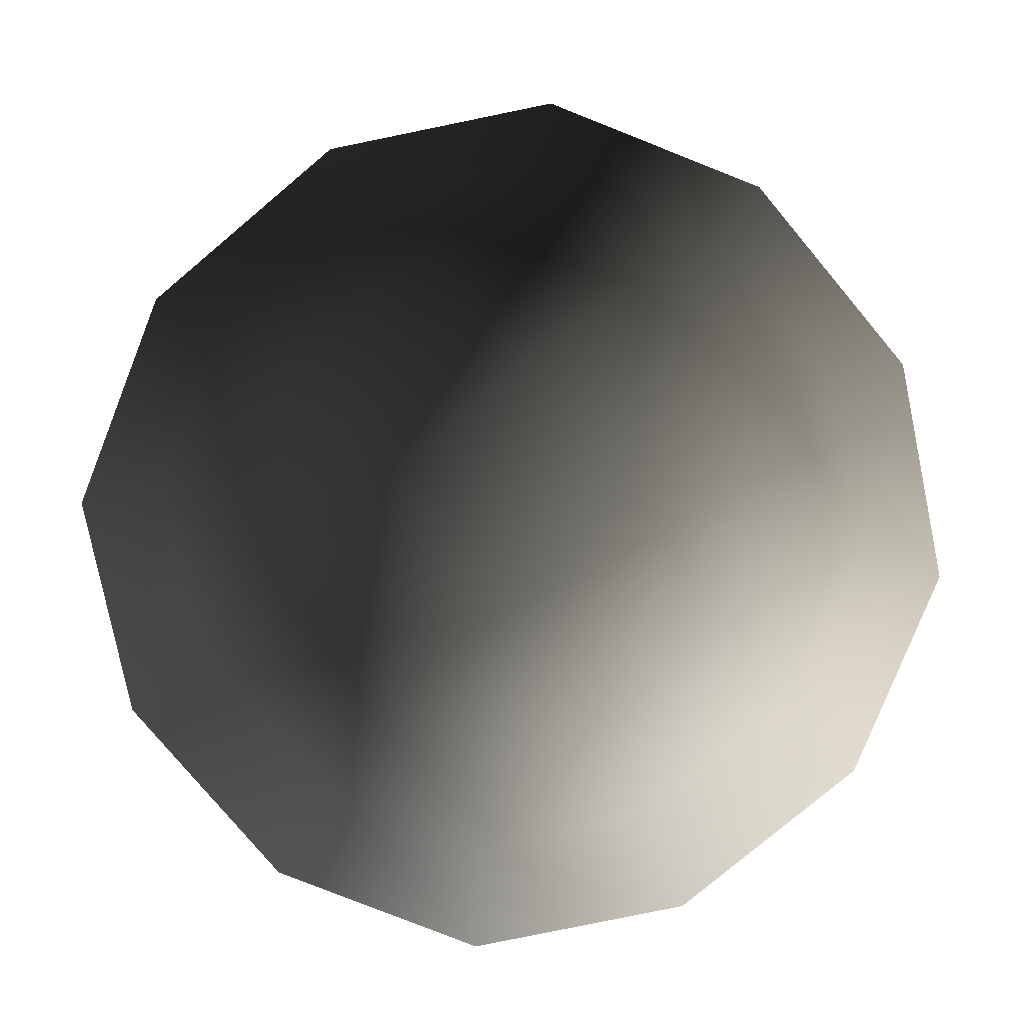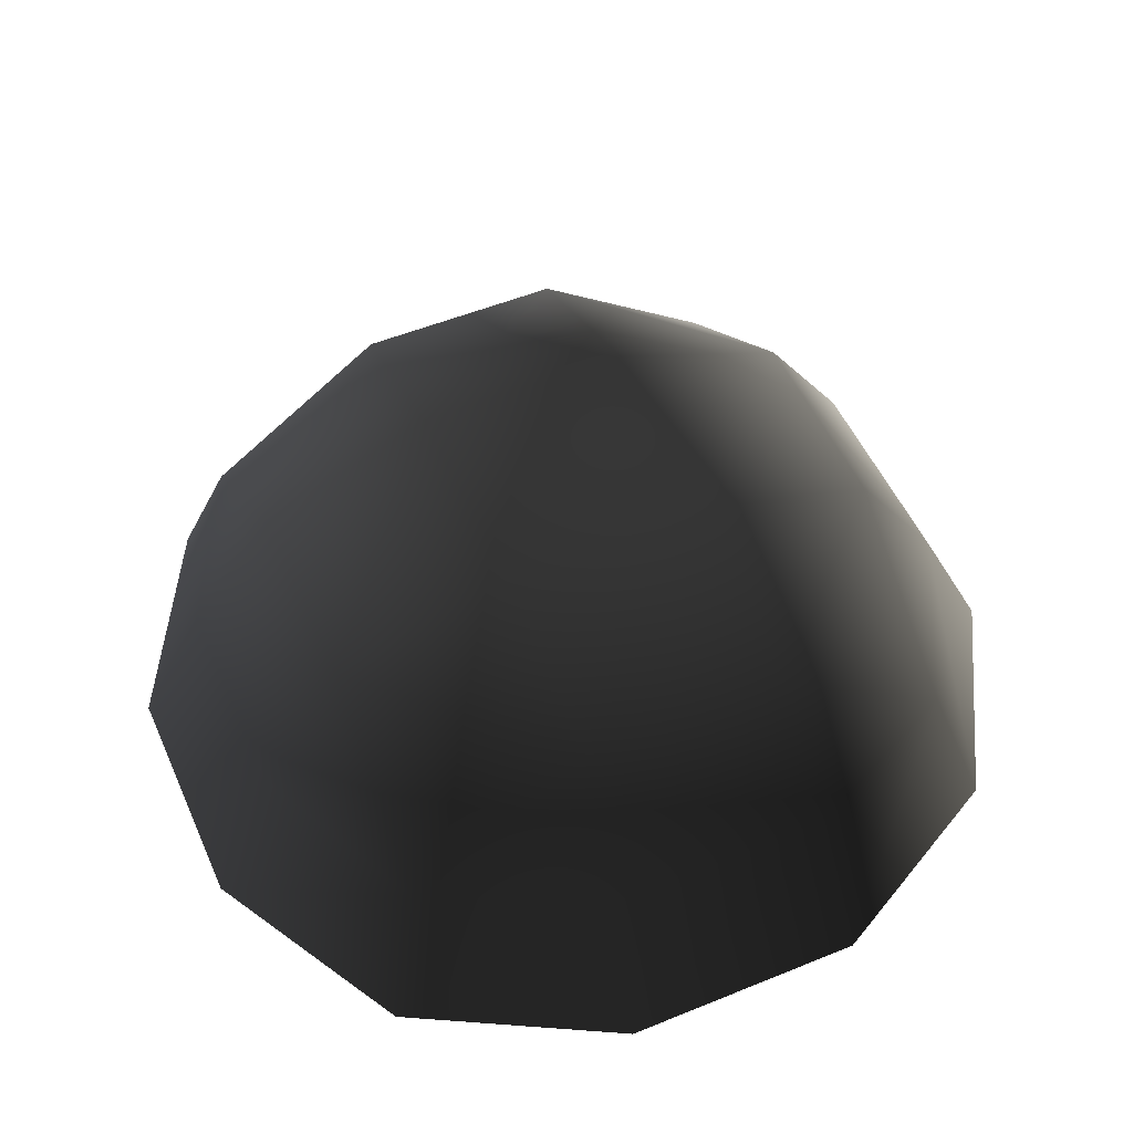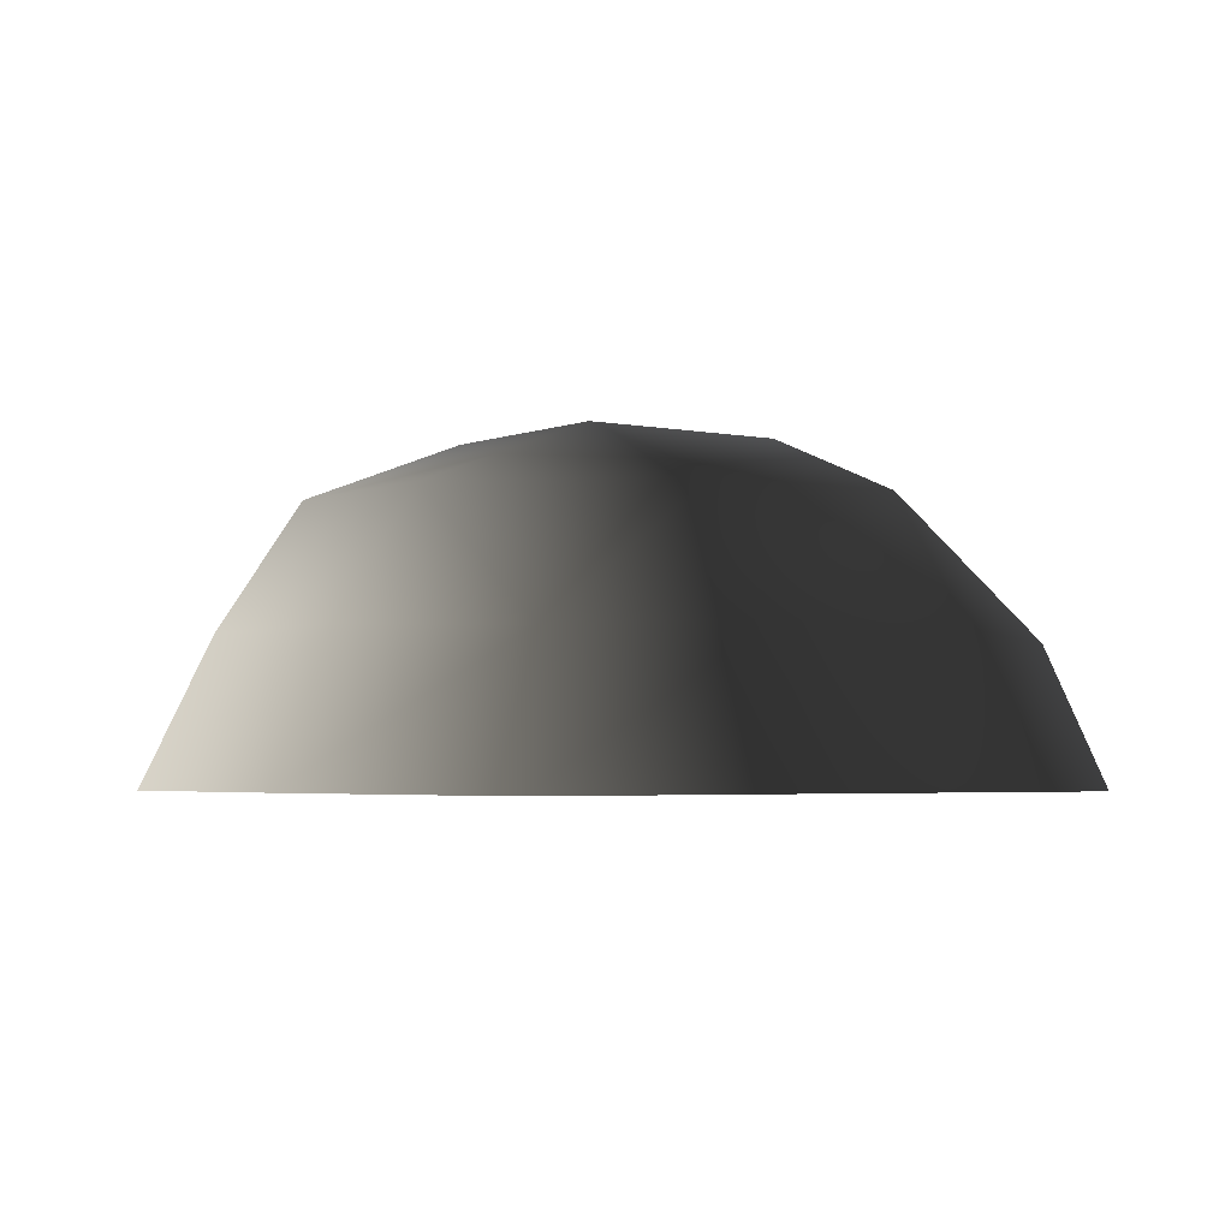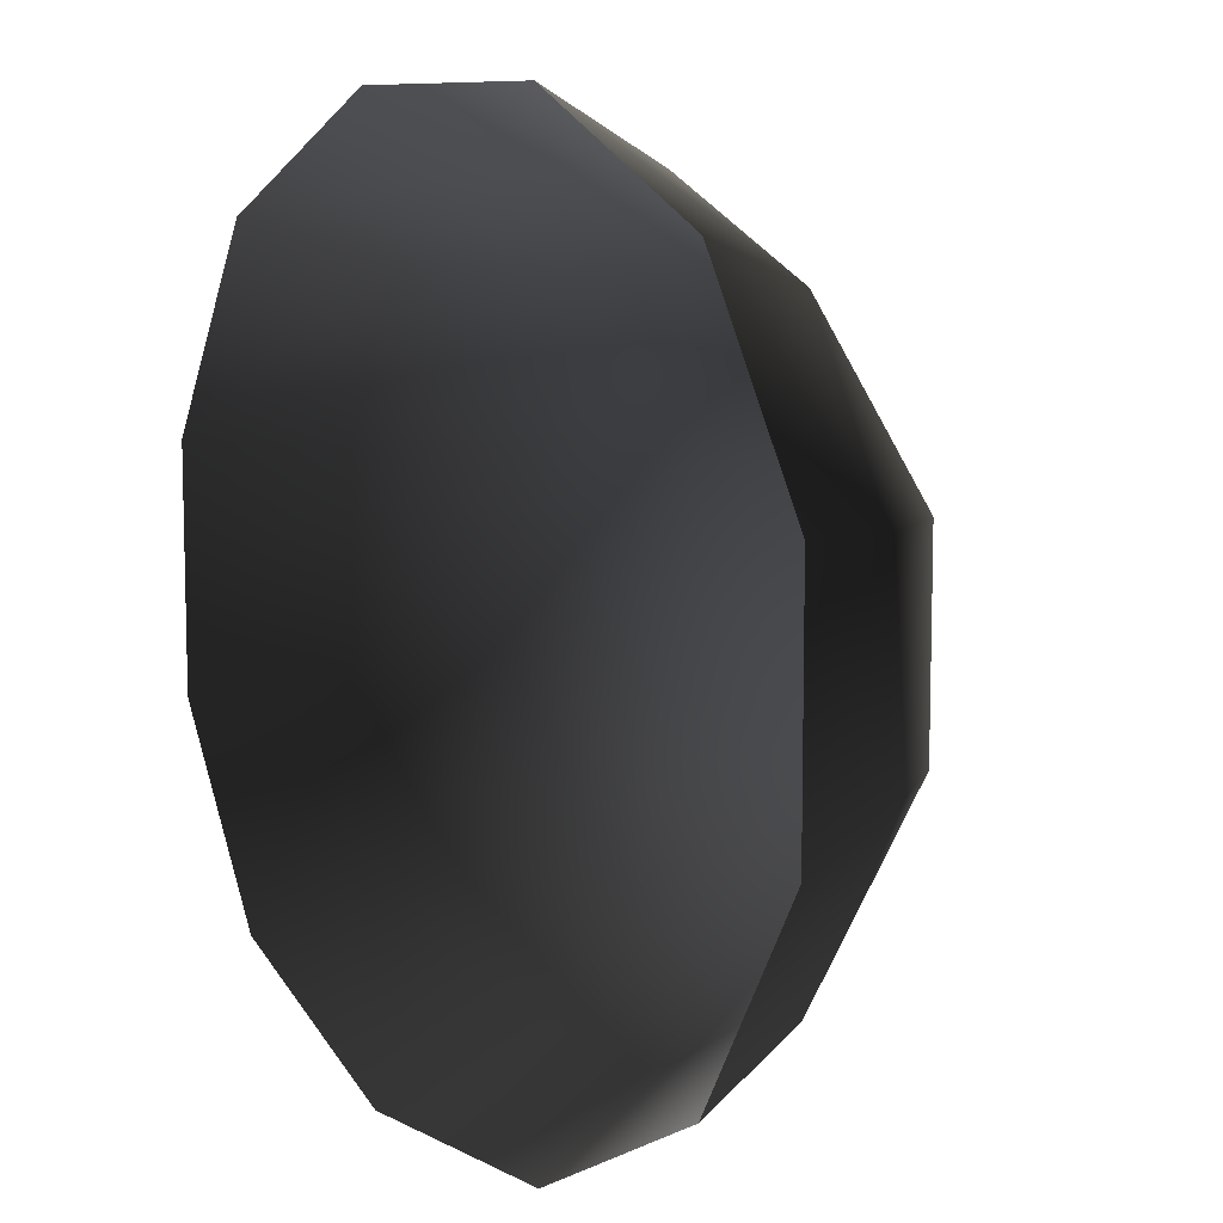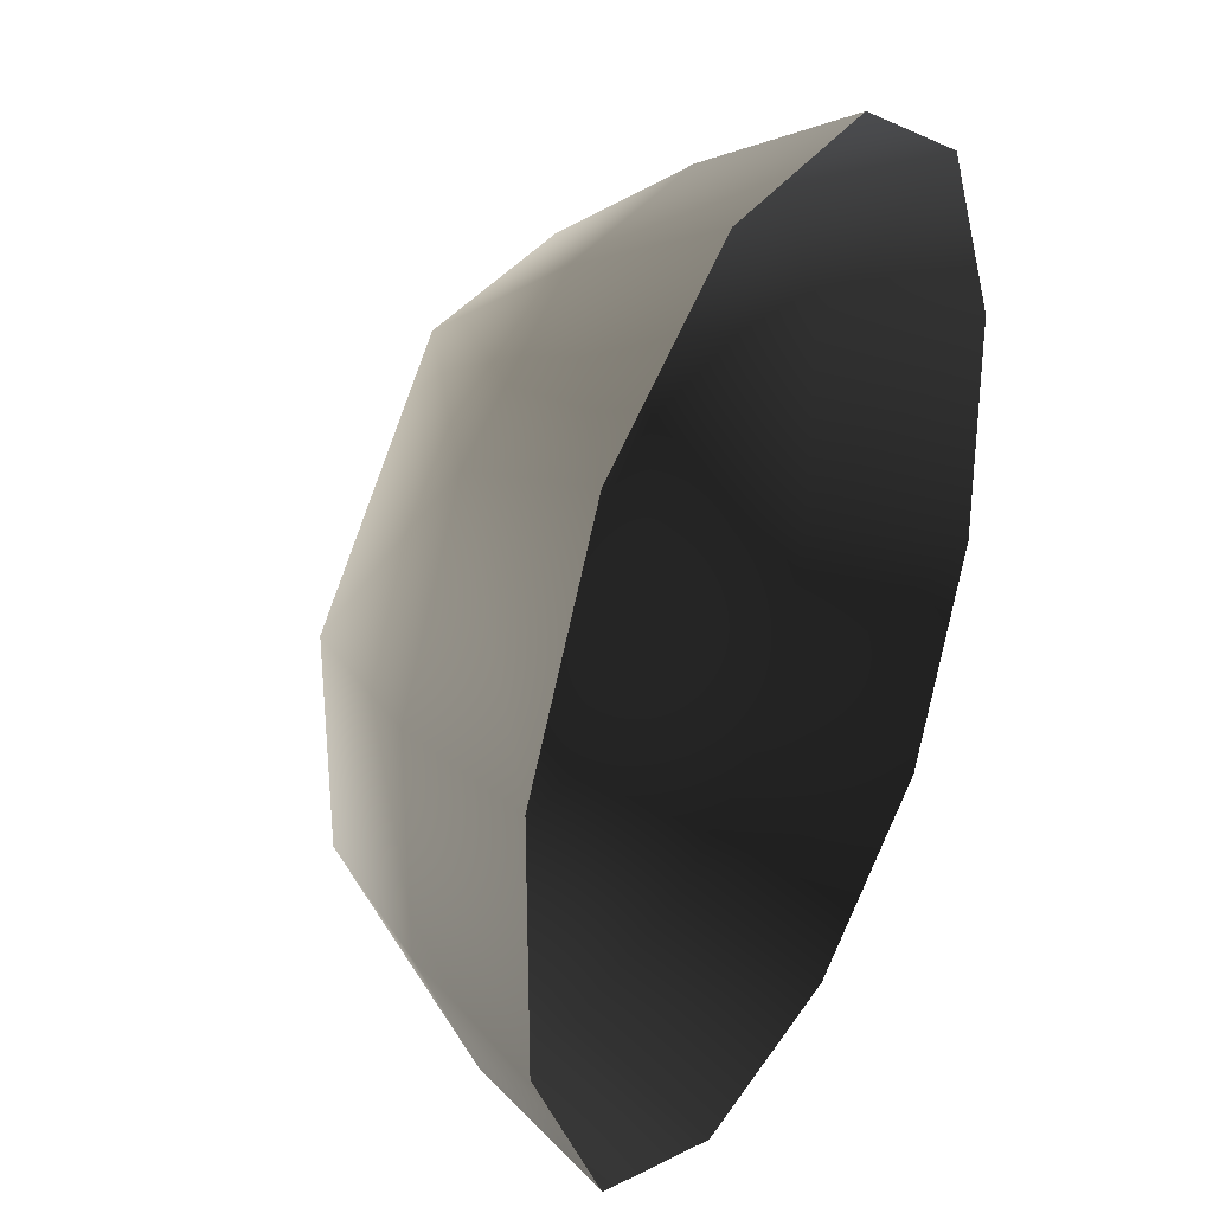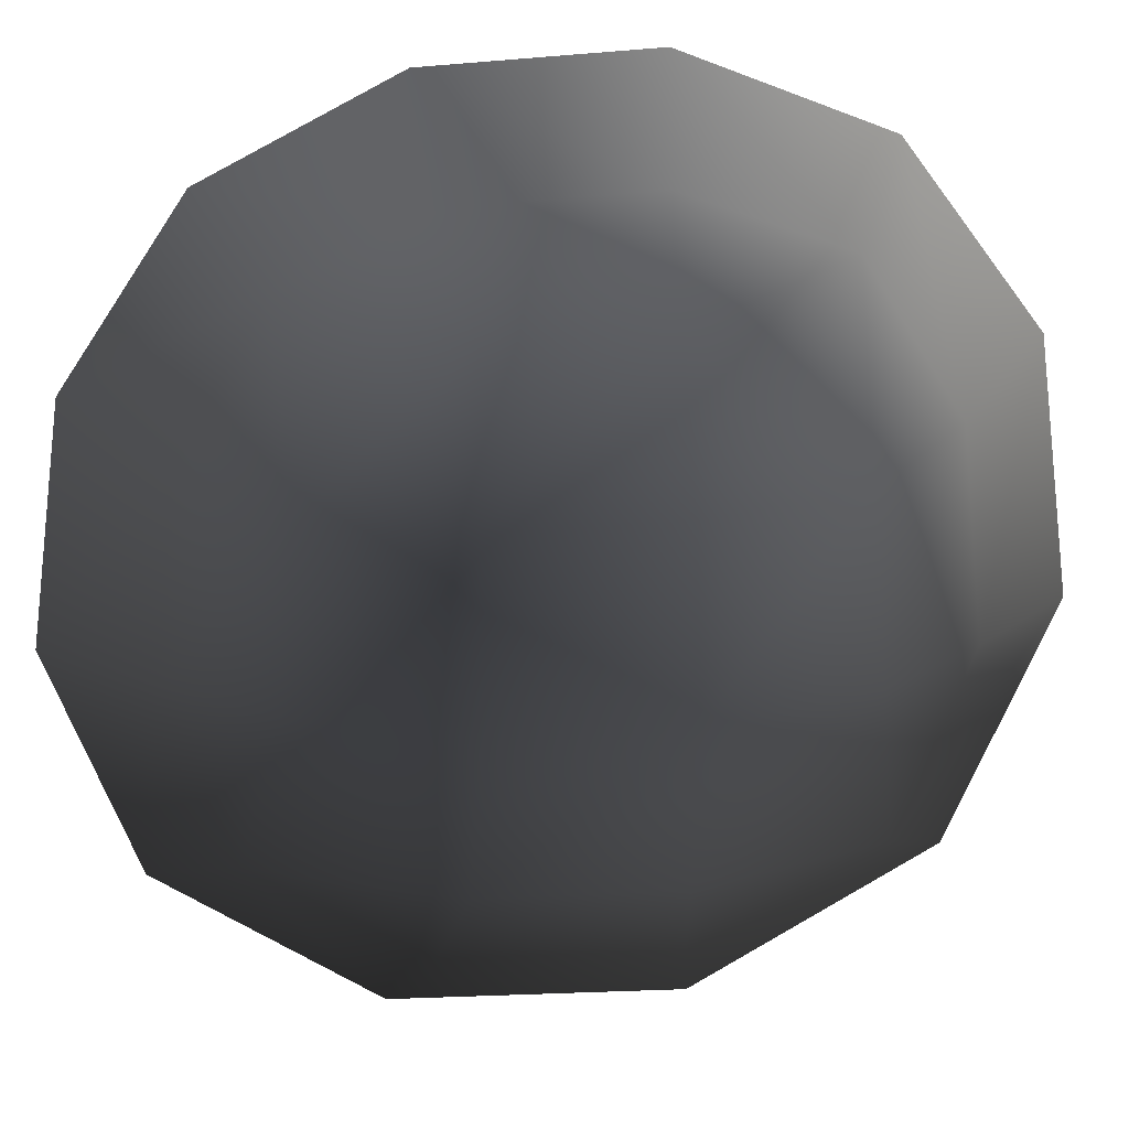
<metadata>
{"format":"obj","ext":"obj","renderer":"f3d","projection":"perspective","resolution":1024,"background":"white","views":[{"elev":-79.6,"azim":40.0,"up":"+Z"},{"elev":52.4,"azim":66.3,"up":"+Z"},{"elev":-3.3,"azim":-126.0,"up":"+Z"},{"elev":9.1,"azim":-127.2,"up":"+Y"},{"elev":32.2,"azim":117.6,"up":"+Y"},{"elev":-22.3,"azim":-171.8,"up":"+Y"}]}
</metadata>
<code>
v -5.014 1.795 2.028
v -5.025 5.025 -0.3002
v -1.795 5.014 2.028
v -1.9 6.545 -0.1941
v 1.9 6.545 -0.1941
v 1.795 5.014 2.028
v 1.902 1.902 3.178
v -1.902 1.902 3.178
v 1.902 -1.902 3.178
v -1.902 -1.902 3.178
v 1.795 -5.014 2.028
v -1.795 -5.014 2.028
v 5.014 -1.795 2.028
v 5.025 -5.025 -0.3002
v 5.014 1.795 2.028
v 5.025 5.025 -0.3002
v -5.014 -1.795 2.028
v -6.545 1.9 -0.1941
v -6.545 -1.9 -0.1941
v -7.74 2.142 -2.693
v -7.74 -2.142 -2.693
v -5.025 -5.025 -0.3002
v -5.771 -5.771 -2.722
v 6.545 -1.9 -0.1941
v 6.545 1.9 -0.1941
v 7.74 -2.142 -2.693
v 7.74 2.142 -2.693
v 5.771 5.771 -2.722
v -1.9 -6.545 -0.1941
v 1.9 -6.545 -0.1941
v -2.142 -7.74 -2.693
v 2.142 -7.74 -2.693
v 5.771 -5.771 -2.722
v 2.142 7.74 -2.693
v -2.142 7.74 -2.693
v -5.771 5.771 -2.722
g Rock_single_t1(Clone)_37314_554
f 1 3 2
f 4 2 3
f 3 5 4
f 3 6 5
f 7 6 3
f 7 3 8
f 8 3 1
f 9 7 8
f 9 8 10
f 10 8 1
f 11 9 10
f 11 10 12
f 13 7 9
f 9 11 13
f 13 11 14
f 13 15 7
f 7 15 6
f 6 15 16
f 5 6 16
f 10 17 12
f 10 1 17
f 17 1 18
f 17 18 19
f 19 18 20
f 19 20 21
f 22 12 17
f 22 19 21
f 19 22 17
f 22 21 23
f 15 13 24
f 24 13 14
f 15 24 25
f 25 16 15
f 25 24 26
f 25 26 27
f 16 25 27
f 16 27 28
f 29 22 23
f 29 12 22
f 11 12 29
f 11 29 30
f 30 29 31
f 29 23 31
f 30 31 32
f 30 14 11
f 14 30 32
f 14 32 33
f 24 33 26
f 24 14 33
f 5 28 34
f 4 5 34
f 4 34 35
f 2 4 35
f 2 35 36
f 5 16 28
f 18 2 36
f 18 36 20
f 18 1 2

</code>
